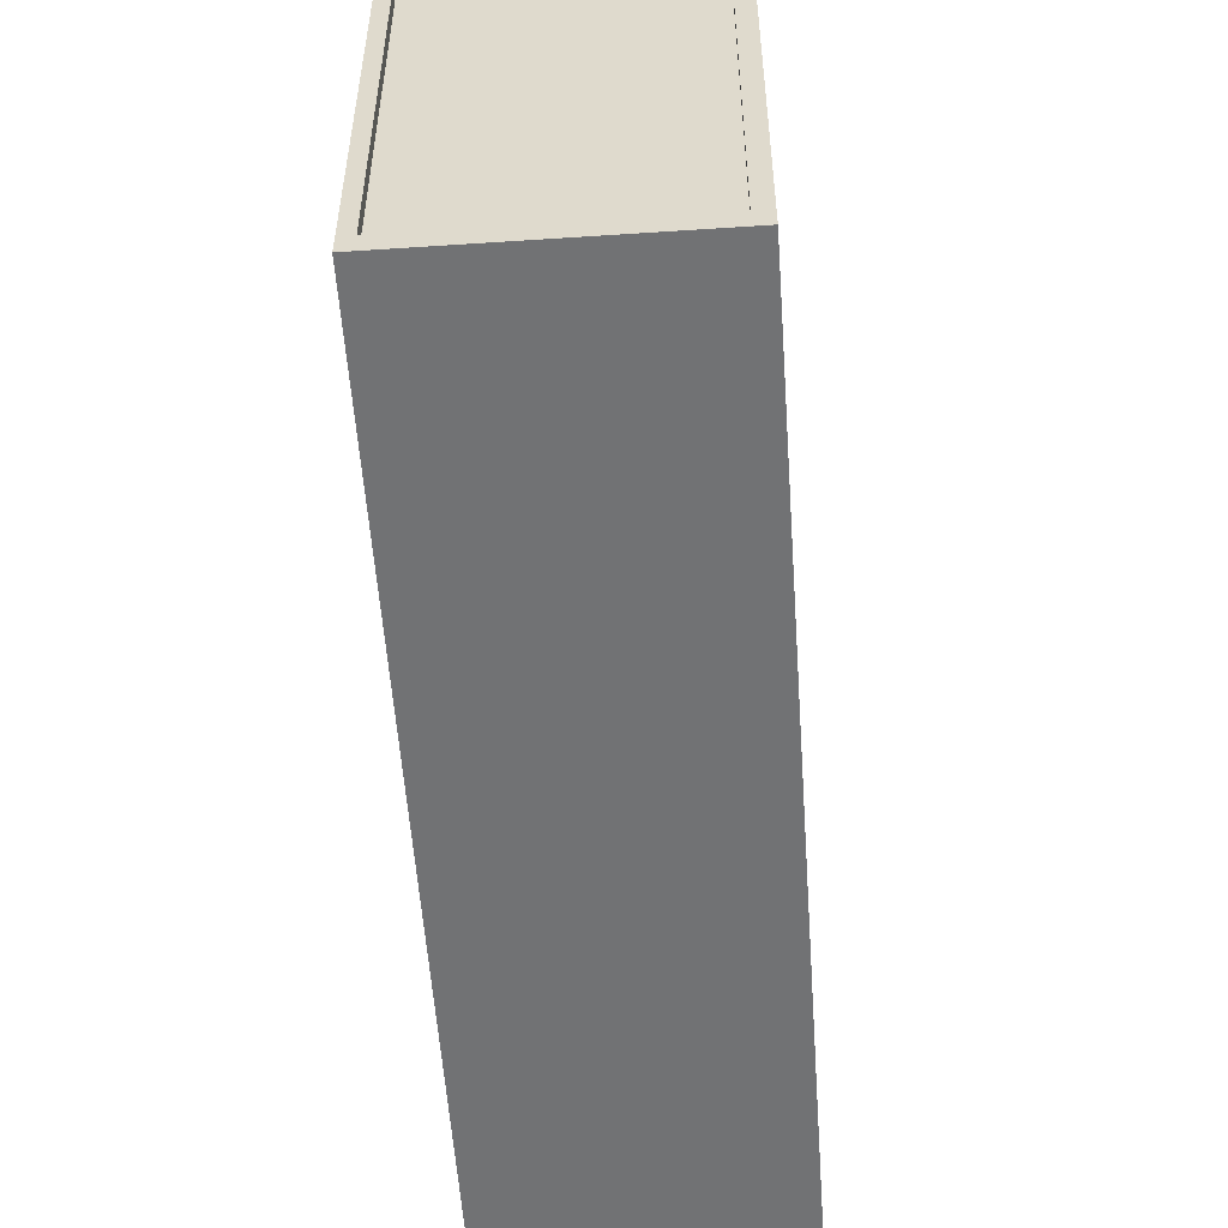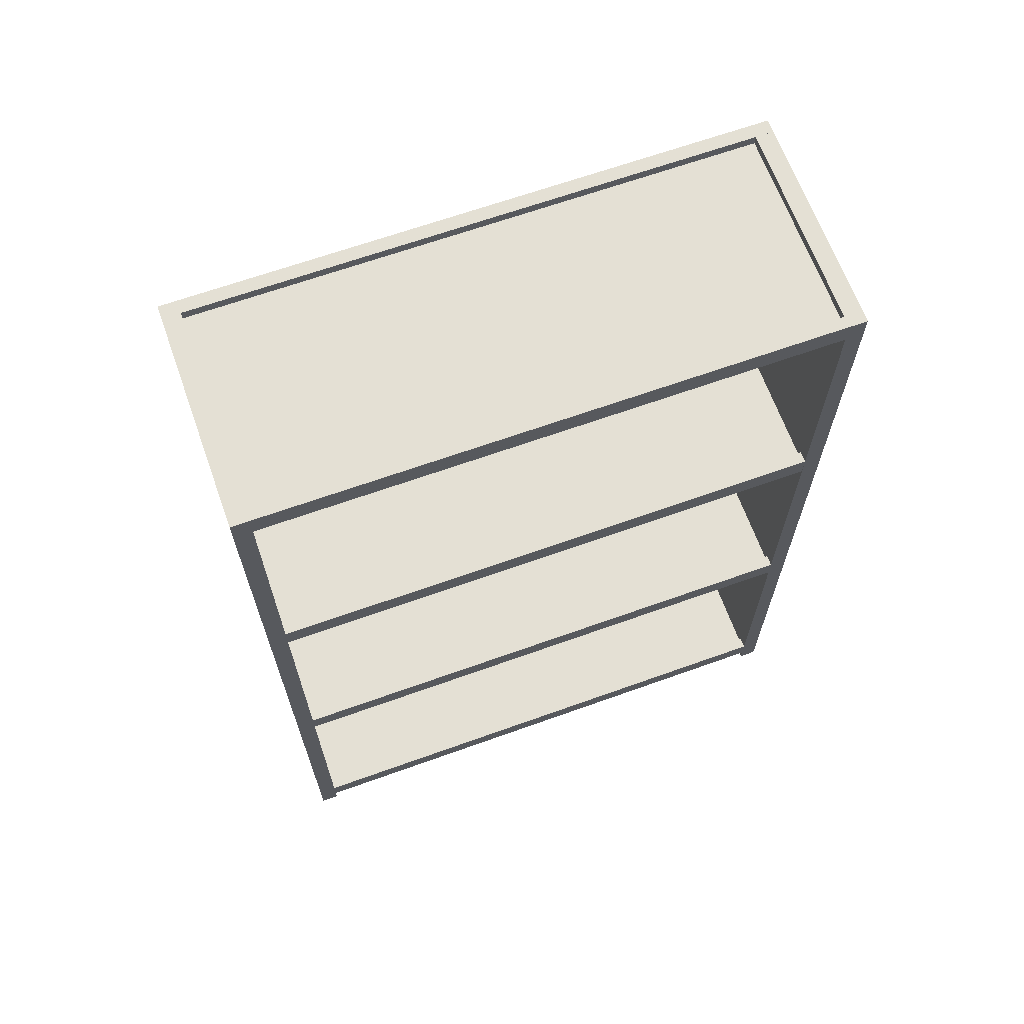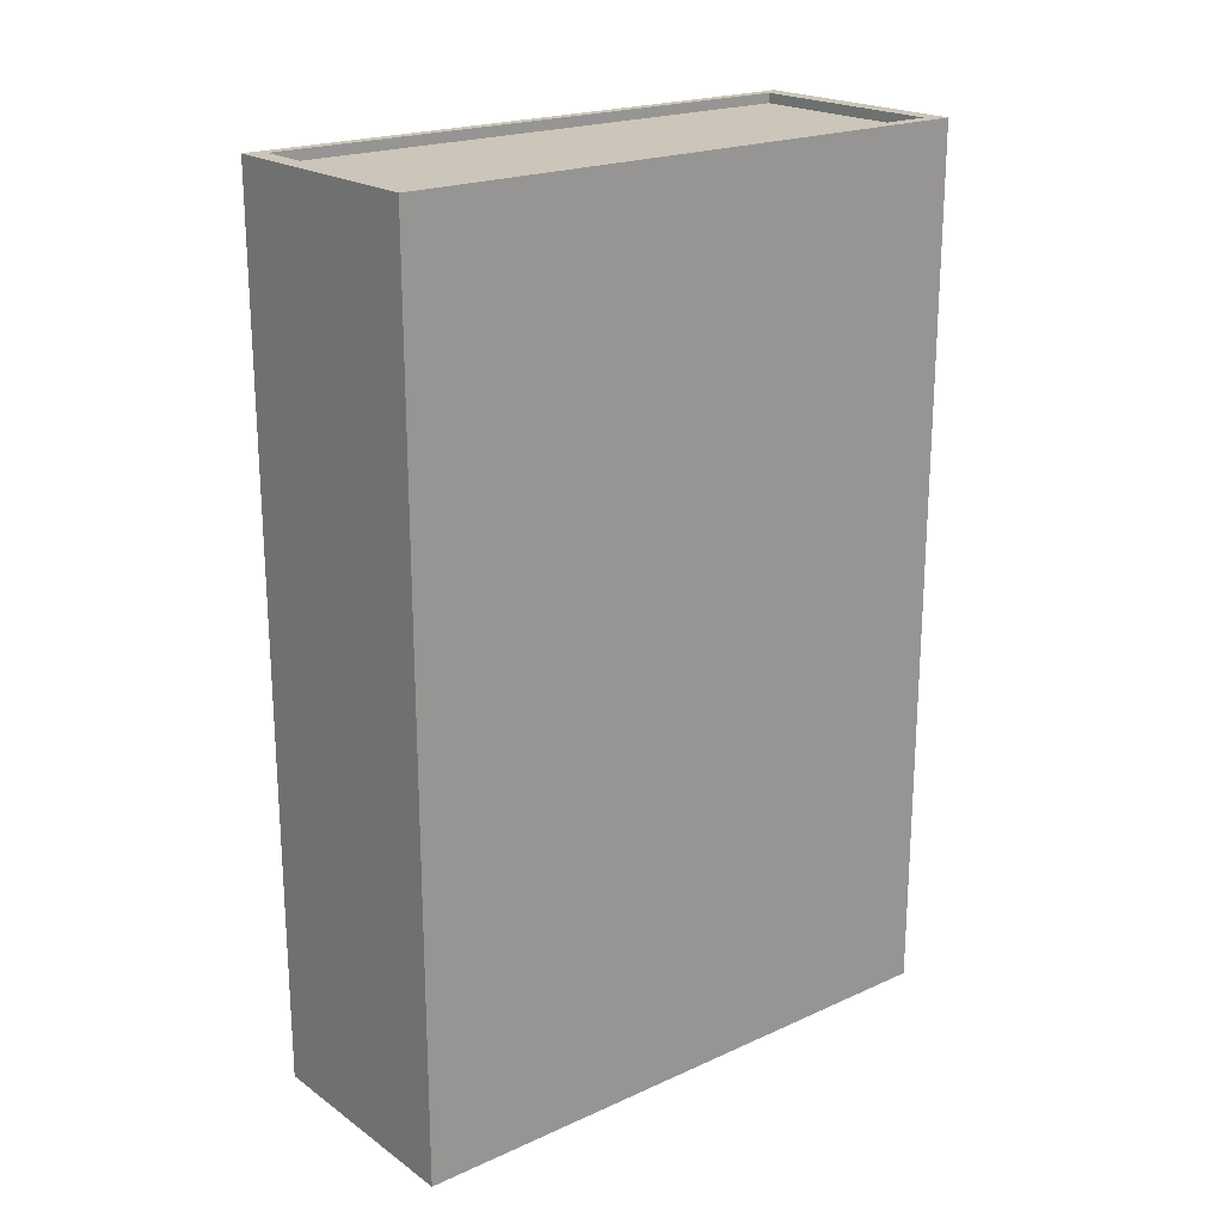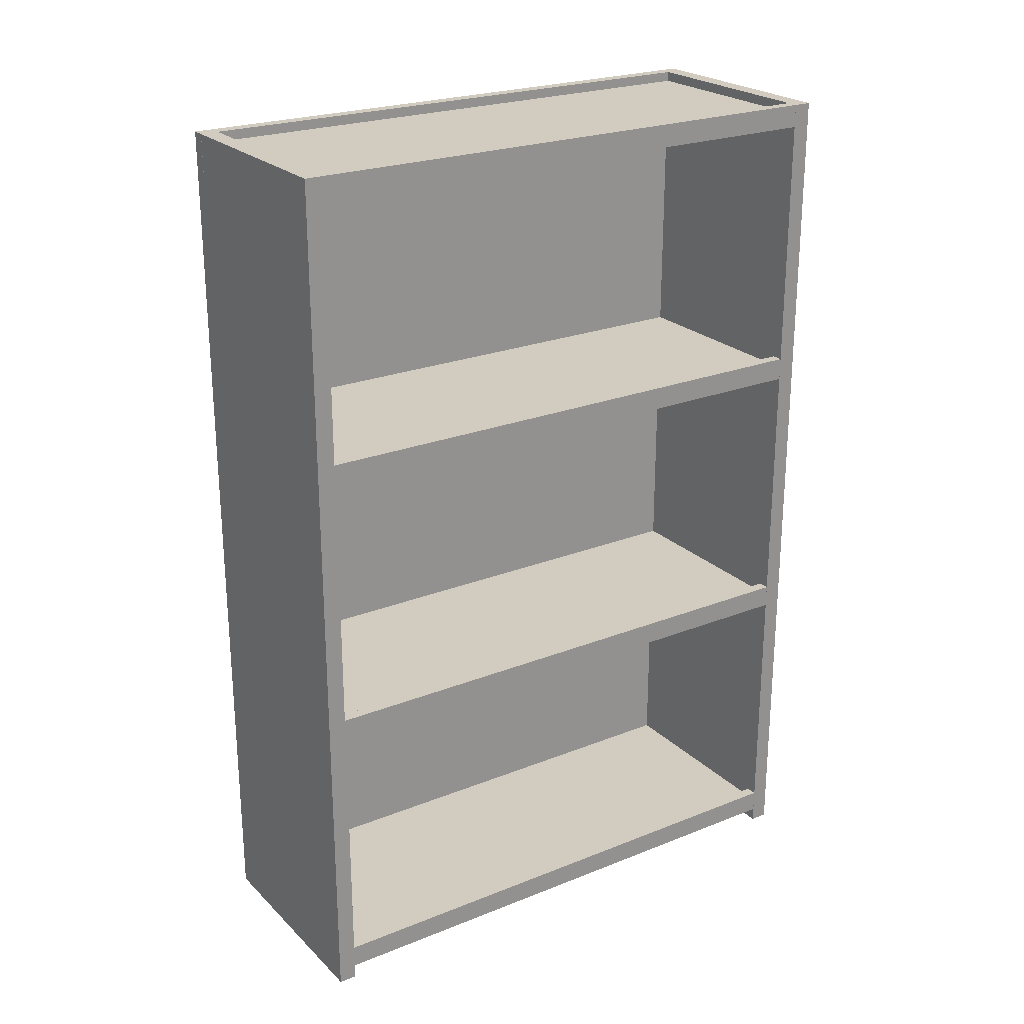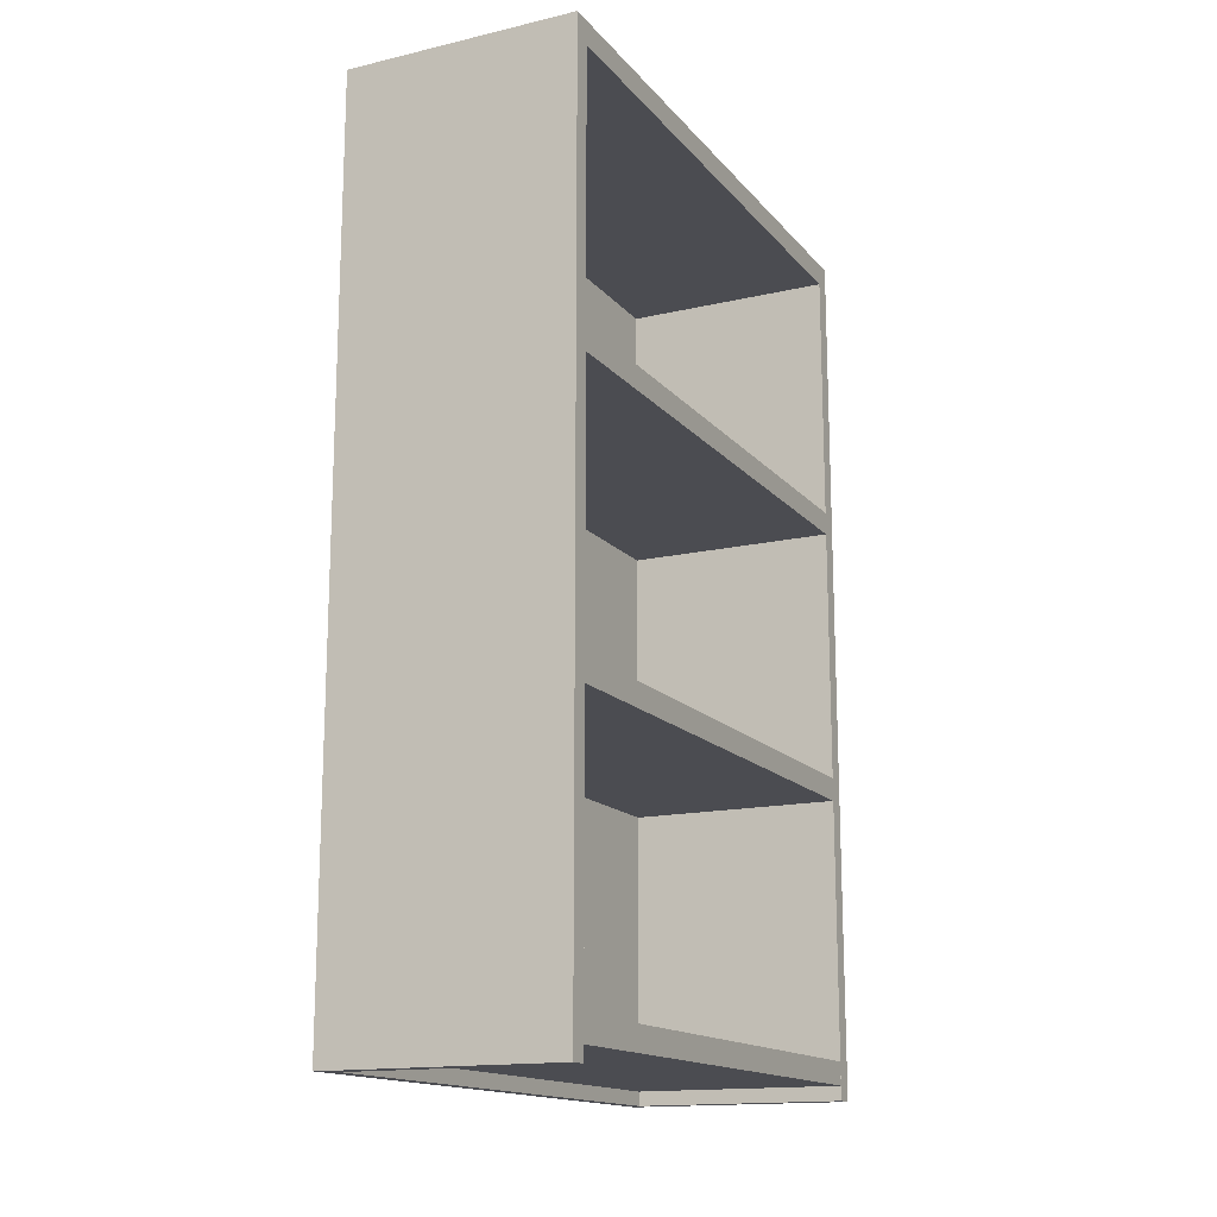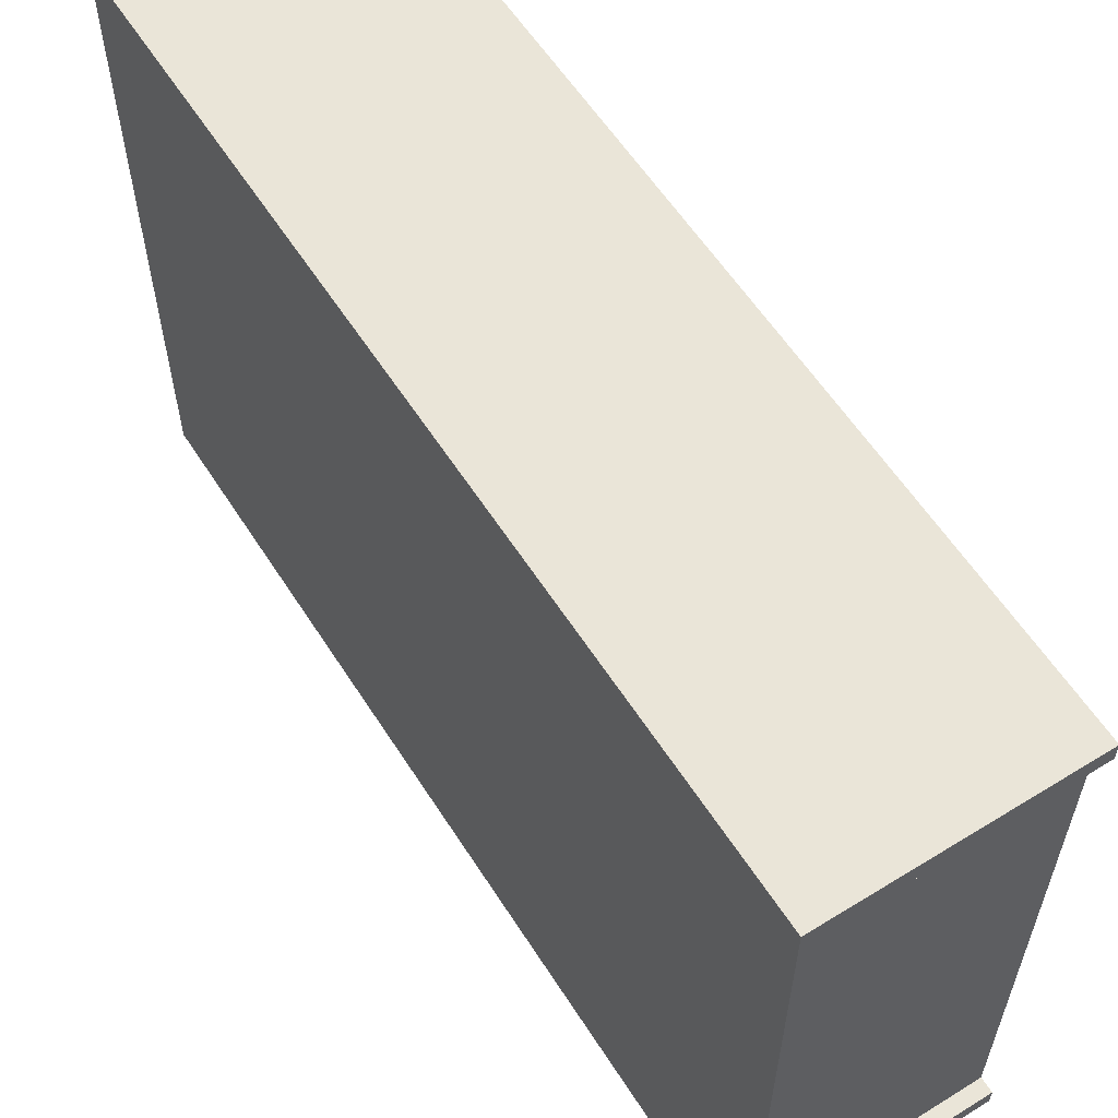
<metadata>
{"format":"obj","ext":"obj","renderer":"f3d","projection":"perspective","resolution":1024,"background":"white","views":[{"elev":-55.6,"azim":-176.0,"up":"+Z"},{"elev":66.1,"azim":70.2,"up":"+Y"},{"elev":20.8,"azim":-129.0,"up":"+Y"},{"elev":23.8,"azim":56.5,"up":"+Y"},{"elev":-15.5,"azim":25.9,"up":"+Y"},{"elev":58.8,"azim":-32.4,"up":"+Z"}]}
</metadata>
<code>
g pivot
v 0.6406 2.213 -0.5905
v 0.6406 2.263 -0.5905
v 0.5906 2.213 -0.5905
v 0.5906 2.263 -0.5905
v 0.6406 2.213 -0.6405
v 0.6406 2.263 -0.6405
v 0.5906 2.213 -0.6405
v 0.5906 2.263 -0.6405
f 2 4 3 1
f 4 8 7 3
f 8 6 5 7
f 6 2 1 5
f 1 3 7 5
f 6 8 4 2
g _coll
v 0.03633 -0.09302 0.9771
v 0.03633 4.588 0.9771
v -0.01482 -0.09302 0.9771
v -0.01482 4.588 0.9771
v 0.03633 -0.09302 -2.208
v 0.03633 4.588 -2.208
v -0.01482 -0.09302 -2.208
v -0.01482 4.588 -2.208
v 1.196 -0.09307 -2.112
v 1.196 4.588 -2.112
v 0.03485 -0.09307 -2.112
v 0.03485 4.588 -2.112
v 1.196 -0.09307 -2.208
v 1.196 4.588 -2.208
v 0.03485 -0.09307 -2.208
v 0.03485 4.588 -2.208
v 1.196 -0.09307 0.9771
v 1.196 4.588 0.9771
v 0.03485 -0.09307 0.9771
v 0.03485 4.588 0.9771
v 1.196 -0.09307 0.8813
v 1.196 4.588 0.8813
v 0.03485 -0.09307 0.8813
v 0.03485 4.588 0.8813
v 1.196 2.964 0.8847
v 0.03535 2.964 0.8847
v 0.03535 3.036 0.8847
v 1.196 2.964 -2.115
v 0.03535 2.964 -2.115
v 0.03535 3.036 -2.115
v 1.135 3.036 0.8847
v 1.135 3.036 -2.115
v 1.196 3.088 0.8847
v 1.196 3.088 -2.115
v 1.135 3.088 0.8847
v 1.135 3.088 -2.115
v 1.196 -0.03565 0.8847
v 0.03535 -0.03565 0.8847
v 0.03535 0.03565 0.8847
v 1.196 -0.03565 -2.115
v 0.03535 -0.03565 -2.115
v 0.03535 0.03565 -2.115
v 1.135 0.03565 0.8847
v 1.135 0.03565 -2.115
v 1.196 0.08807 0.8847
v 1.196 0.08807 -2.115
v 1.135 0.08807 0.8847
v 1.135 0.08807 -2.115
v 1.196 4.464 0.8847
v 0.03535 4.464 0.8847
v 0.03535 4.536 0.8847
v 1.196 4.464 -2.115
v 0.03535 4.464 -2.115
v 0.03535 4.536 -2.115
v 1.135 4.536 0.8847
v 1.135 4.536 -2.115
v 1.196 4.588 0.8847
v 1.196 4.588 -2.115
v 1.135 4.588 0.8847
v 1.135 4.588 -2.115
v 1.196 1.464 0.8847
v 0.03535 1.464 0.8847
v 0.03535 1.536 0.8847
v 1.196 1.464 -2.115
v 0.03535 1.464 -2.115
v 0.03535 1.536 -2.115
v 1.135 1.536 0.8847
v 1.135 1.536 -2.115
v 1.196 1.588 0.8847
v 1.196 1.588 -2.115
v 1.135 1.588 0.8847
v 1.135 1.588 -2.115
f 10 12 11 9
f 12 16 15 11
f 16 14 13 15
f 14 10 9 13
f 9 11 15 13
f 14 16 12 10
f 18 20 19 17
f 24 22 21 23
f 22 18 17 21
f 17 19 23 21
f 22 24 20 18
f 26 28 27 25
f 32 30 29 31
f 30 26 25 29
f 25 27 31 29
f 30 32 28 26
f 45 46 49 48
f 72 78 77 69
f 40 38 35 39
f 40 39 43 44
f 42 44 43 41
f 33 34 37 36
f 60 66 65 57
f 52 50 47 51
f 52 51 55 56
f 54 56 55 53
f 57 58 61 60
f 64 62 59 63
f 64 63 67 68
f 66 68 67 65
f 36 42 41 33
f 48 54 53 45
f 76 74 71 75
f 76 75 79 80
f 78 80 79 77
f 69 70 73 72
g shelf
v 0.03633 -0.1124 0.9771
v 0.03633 4.588 0.9771
v -0.03606 -0.1124 0.9771
v -0.03606 4.588 0.9771
v 0.03633 -0.1124 -2.208
v 0.03633 4.588 -2.208
v -0.03606 -0.1124 -2.208
v -0.03606 4.588 -2.208
v 1.196 -0.1125 -2.112
v 1.196 4.588 -2.112
v 0.03485 -0.1125 -2.112
v 0.03485 4.588 -2.112
v 1.196 -0.1125 -2.208
v 1.196 4.588 -2.208
v 0.03485 -0.1125 -2.208
v 0.03485 4.588 -2.208
v 1.196 -0.1125 0.9771
v 1.196 4.588 0.9771
v 0.03485 -0.1125 0.9771
v 0.03485 4.588 0.9771
v 1.196 -0.1125 0.8813
v 1.196 4.588 0.8813
v 0.03485 -0.1125 0.8813
v 0.03485 4.588 0.8813
v 1.196 2.964 0.8847
v 1.196 3.036 0.8847
v 0.03535 2.964 0.8847
v 0.03535 3.036 0.8847
v 1.196 2.964 -2.115
v 1.196 3.036 -2.115
v 0.03535 2.964 -2.115
v 0.03535 3.036 -2.115
v 1.135 3.036 0.8847
v 1.135 2.964 0.8847
v 1.135 3.036 -2.115
v 1.135 2.964 -2.115
v 1.196 3.088 0.8847
v 1.196 3.088 -2.115
v 1.135 3.088 0.8847
v 1.135 3.088 -2.115
v 1.196 -0.03565 0.8847
v 1.196 0.03565 0.8847
v 0.03535 -0.03565 0.8847
v 0.03535 0.03565 0.8847
v 1.196 -0.03565 -2.115
v 1.196 0.03565 -2.115
v 0.03535 -0.03565 -2.115
v 0.03535 0.03565 -2.115
v 1.135 0.03565 0.8847
v 1.135 -0.03565 0.8847
v 1.135 0.03565 -2.115
v 1.135 -0.03565 -2.115
v 1.196 0.08807 0.8847
v 1.196 0.08807 -2.115
v 1.135 0.08807 0.8847
v 1.135 0.08807 -2.115
v 1.196 4.464 0.8847
v 1.196 4.536 0.8847
v 0.03535 4.464 0.8847
v 0.03535 4.536 0.8847
v 1.196 4.464 -2.115
v 1.196 4.536 -2.115
v 0.03535 4.464 -2.115
v 0.03535 4.536 -2.115
v 1.135 4.536 0.8847
v 1.135 4.464 0.8847
v 1.135 4.536 -2.115
v 1.135 4.464 -2.115
v 1.196 4.588 0.8847
v 1.196 4.588 -2.115
v 1.135 4.588 0.8847
v 1.135 4.588 -2.115
v 1.196 1.464 0.8847
v 1.196 1.536 0.8847
v 0.03535 1.464 0.8847
v 0.03535 1.536 0.8847
v 1.196 1.464 -2.115
v 1.196 1.536 -2.115
v 0.03535 1.464 -2.115
v 0.03535 1.536 -2.115
v 1.135 1.536 0.8847
v 1.135 1.464 0.8847
v 1.135 1.536 -2.115
v 1.135 1.464 -2.115
v 1.196 1.588 0.8847
v 1.196 1.588 -2.115
v 1.135 1.588 0.8847
v 1.135 1.588 -2.115
f 82 84 83 81
f 84 88 87 83
f 88 86 85 87
f 86 82 81 85
f 81 83 87 85
f 86 88 84 82
f 90 92 91 89
f 96 94 93 95
f 94 90 89 93
f 89 91 95 93
f 94 96 92 90
f 98 100 99 97
f 104 102 101 103
f 102 98 97 101
f 97 99 103 101
f 102 104 100 98
f 110 106 105 109
f 114 107 111 116
f 115 112 108 113
f 115 113 119 120
f 105 114 116 109
f 118 120 119 117
f 106 110 118 117
f 126 122 121 125
f 130 123 127 132
f 131 128 124 129
f 131 129 135 136
f 121 130 132 125
f 134 136 135 133
f 122 126 134 133
f 142 138 137 141
f 146 139 143 148
f 147 144 140 145
f 147 145 151 152
f 137 146 148 141
f 150 152 151 149
f 138 142 150 149
f 158 154 153 157
f 162 155 159 164
f 163 160 156 161
f 163 161 167 168
f 153 162 164 157
f 166 168 167 165
f 154 158 166 165

</code>
